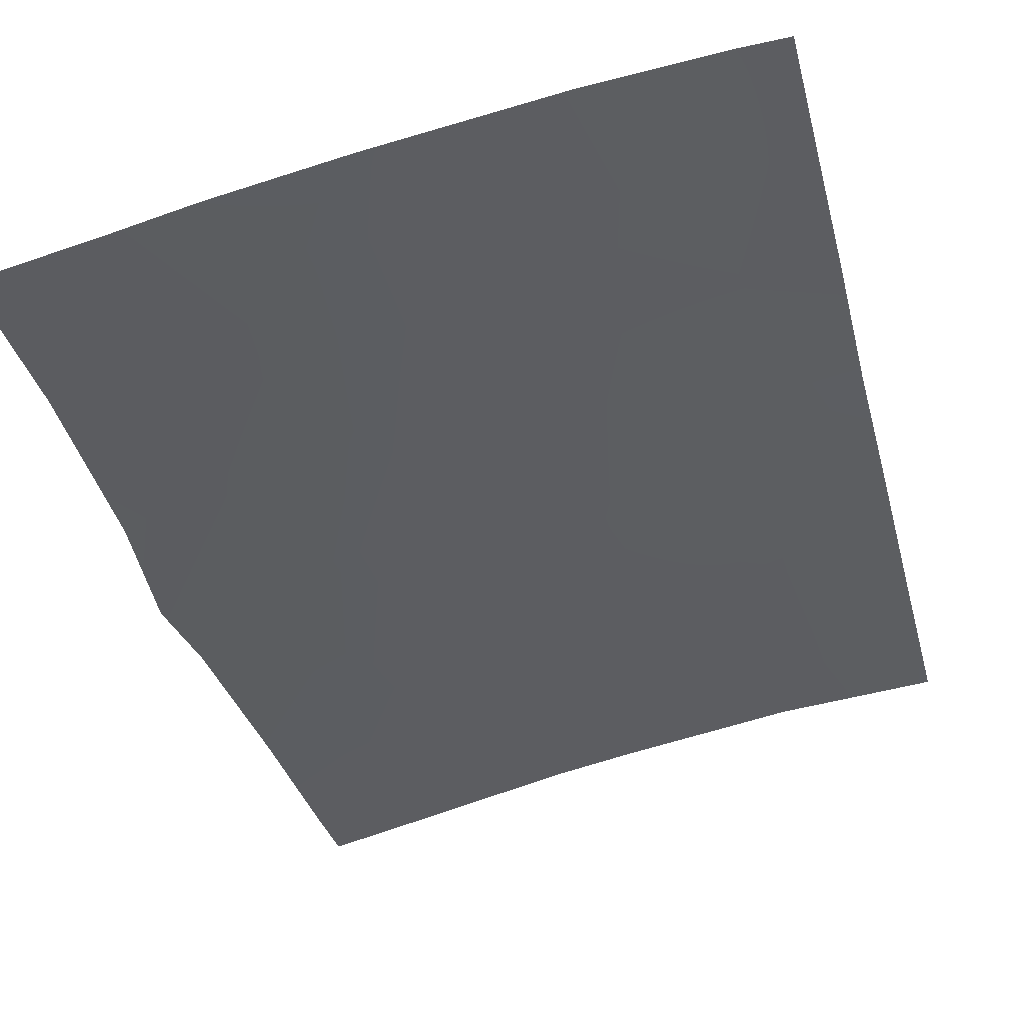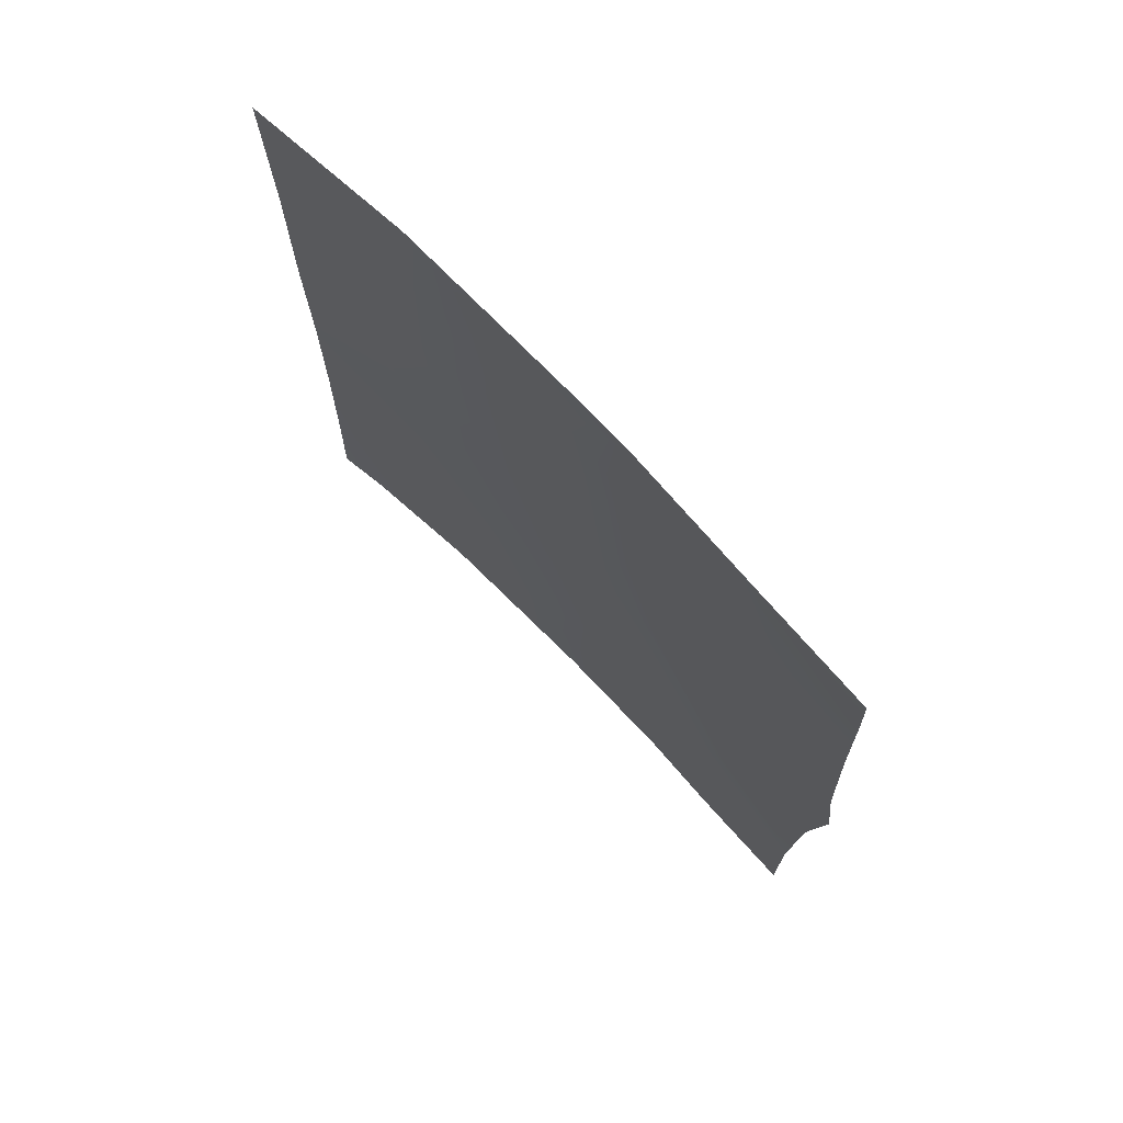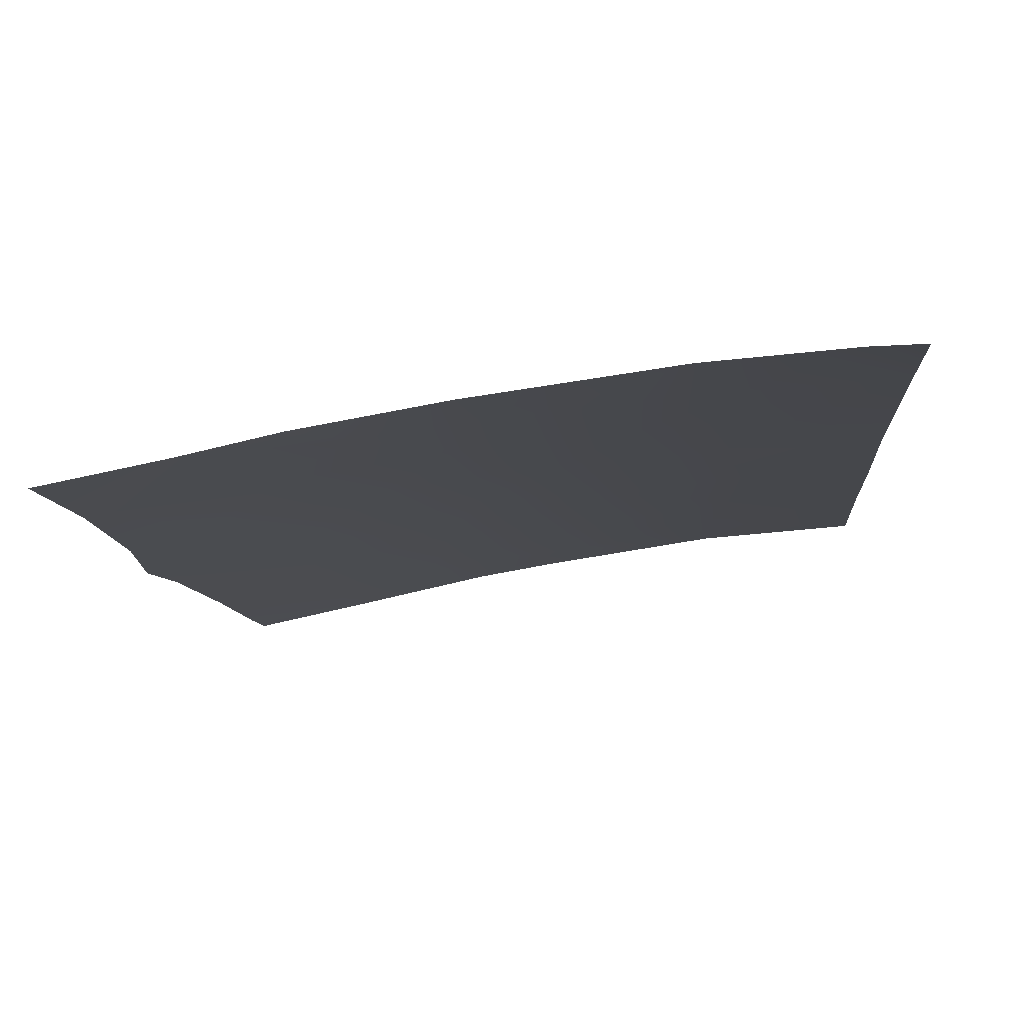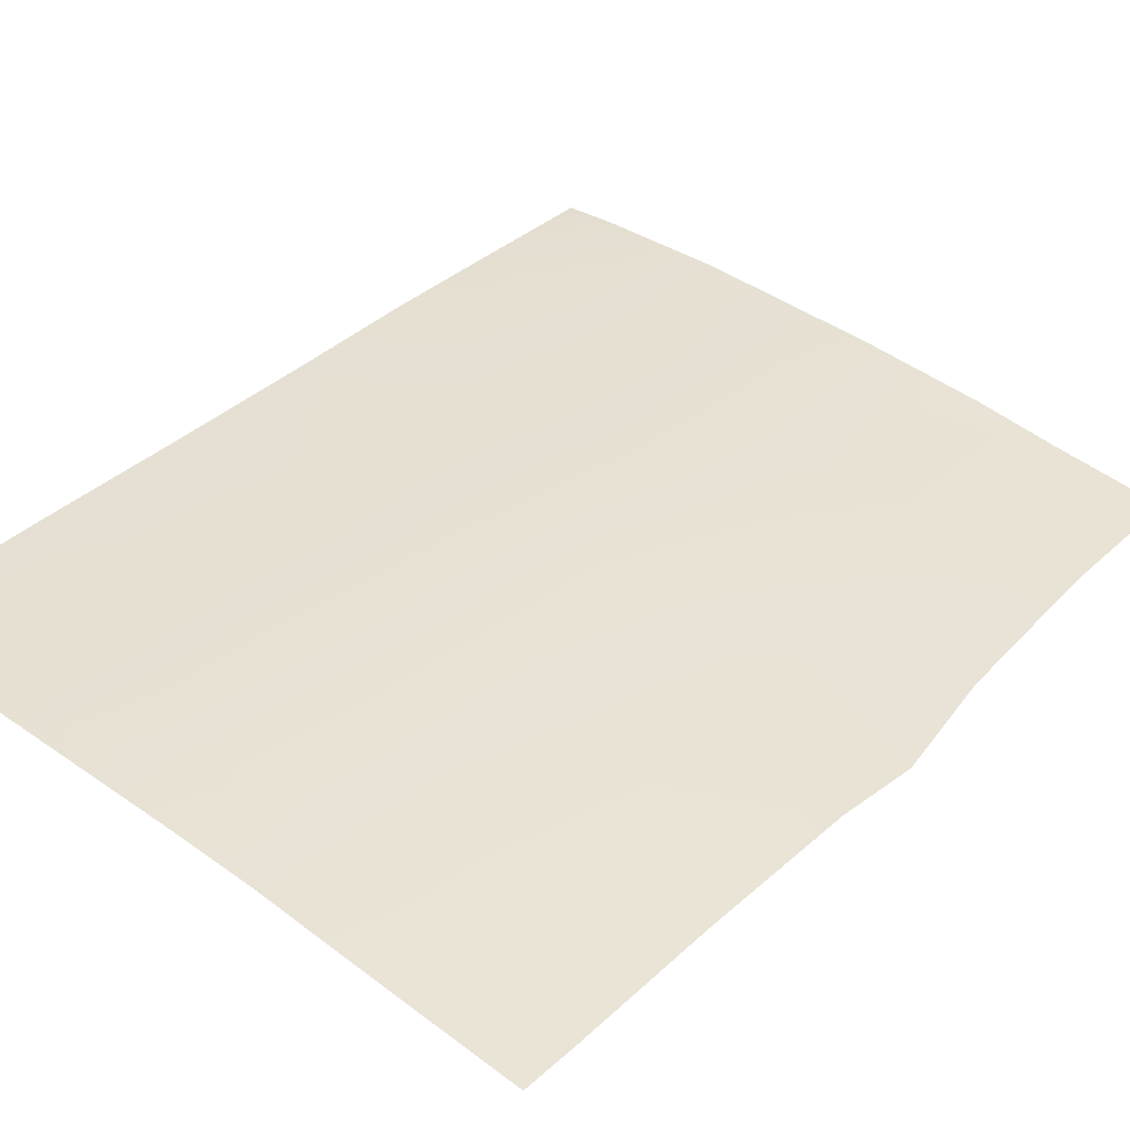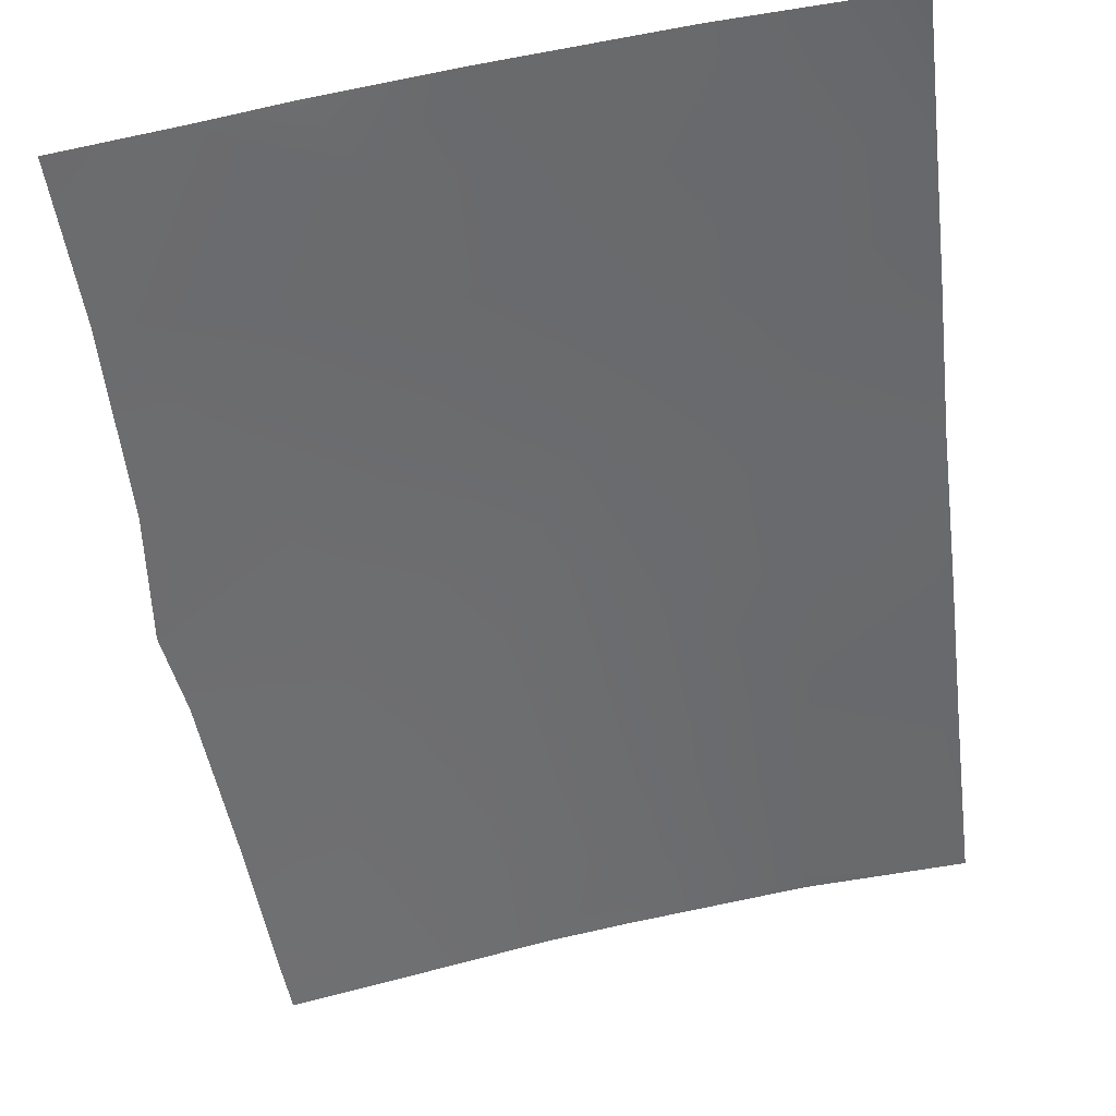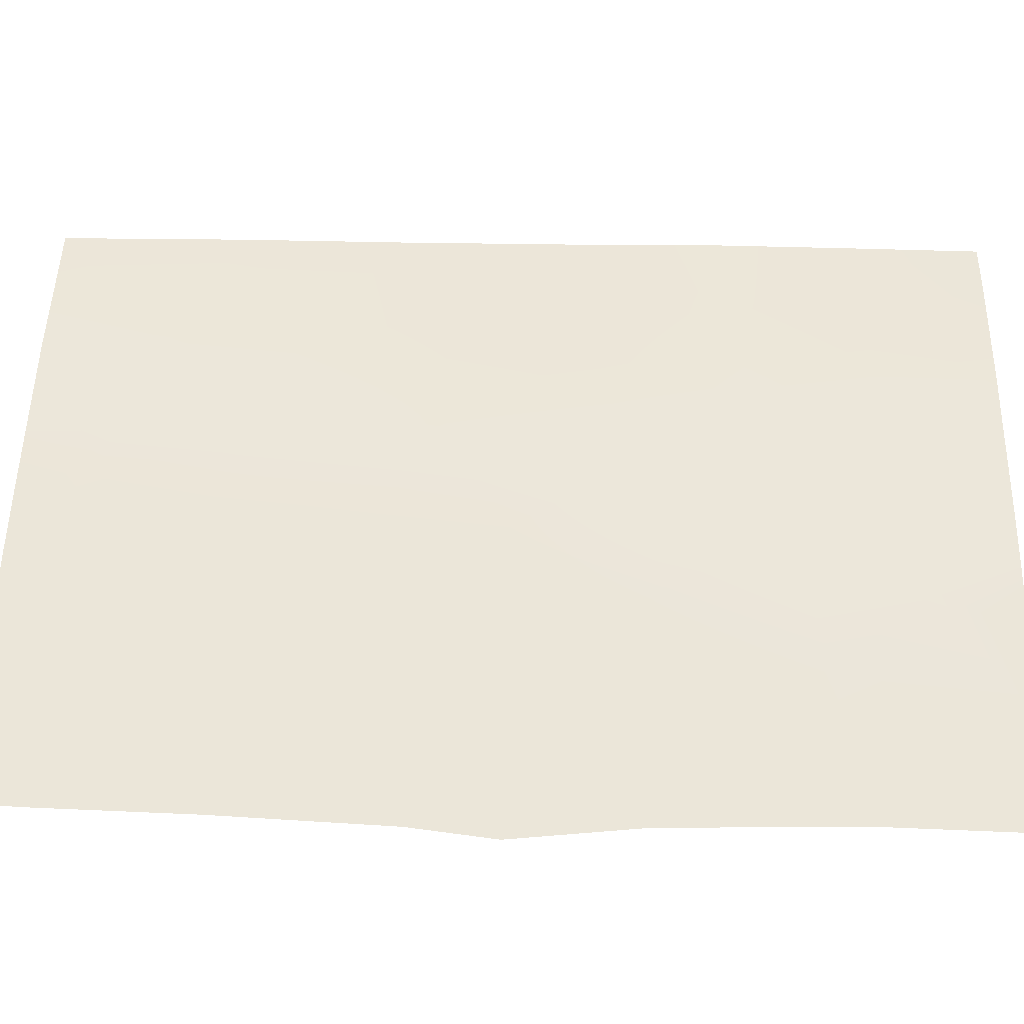
<metadata>
{"format":"obj","ext":"obj","renderer":"f3d","projection":"perspective","resolution":1024,"background":"white","views":[{"elev":-37.6,"azim":14.5,"up":"+Z"},{"elev":75.4,"azim":-143.5,"up":"+Y"},{"elev":-8.9,"azim":4.3,"up":"+Z"},{"elev":33.9,"azim":-142.9,"up":"+Z"},{"elev":-51.9,"azim":7.4,"up":"+Z"},{"elev":43.8,"azim":-88.6,"up":"+Z"}]}
</metadata>
<code>
v -7.909 50 42.61
v -2.646 50 43.3
v -11.12 49.26 41.92
v -11.09 50 41.92
v -4.812 38 43.09
v -3.186 38 43.22
v -2.585 39.69 43.28
v -2.568 38 43.24
v -11.2 47.3 41.94
v -11.25 38 41.96
v -2.599 41.51 43.31
v -5.816 44.94 42.98
v -6.369 42.52 42.92
v -8.212 39.03 42.59
v -11.45 44.01 41.92
v -2.629 43.39 43.31
v -8.757 38 42.48
v -6.881 50 42.79
v -4.661 50 43.14
v -2.629 45.49 43.3
v -4.069 44.85 43.17
v -4.307 39.56 43.13
v -9.828 38 42.24
v -4.353 46.66 43.15
v -3.635 41.37 43.21
v -4.602 43.02 43.12
v -7.401 44 42.76
v -8.278 42.22 42.61
v -11.21 40 41.98
v -9.267 40.31 42.39
v -11.31 45.09 41.94
v -9.753 46.4 42.26
v -5.385 41.02 43.03
v -6.244 39.34 42.92
v -7.328 40.64 42.76
v -11.28 42.41 41.96
v -10.15 42 42.21
v -6.563 49.03 42.86
v -8.374 48.12 42.54
v -2.641 47.63 43.31
v -9.572 50 42.24
v -9.487 44.14 42.35
v -7.108 38 42.77
v -7.932 45.88 42.65
v -6.317 47.33 42.91
v -4.609 48.51 43.13
v -10.04 48.22 42.18
f 3 4 41
f 23 29 30
f 24 46 40
f 35 33 34
f 38 1 18
f 28 35 30
f 43 14 34
f 44 12 27
f 24 21 12
f 15 37 36
f 27 42 44
f 45 39 38
f 20 16 21
f 5 22 6
f 23 10 29
f 25 11 7
f 22 25 7
f 13 12 26
f 26 12 21
f 29 36 37
f 42 31 32
f 31 9 32
f 34 5 43
f 22 34 33
f 35 13 33
f 42 37 15
f 22 5 34
f 40 20 24
f 20 21 24
f 13 28 27
f 27 12 13
f 17 23 14
f 1 39 41
f 35 14 30
f 37 28 30
f 37 42 28
f 28 42 27
f 28 13 35
f 43 17 14
f 34 14 35
f 33 25 22
f 18 19 38
f 46 38 19
f 44 45 12
f 13 26 33
f 25 16 11
f 33 26 25
f 26 16 25
f 16 26 21
f 45 38 46
f 42 15 31
f 14 23 30
f 44 42 32
f 9 3 47
f 47 39 32
f 38 39 1
f 46 19 2
f 40 46 2
f 7 6 22
f 8 6 7
f 41 39 47
f 39 45 44
f 47 3 41
f 9 47 32
f 32 39 44
f 45 46 24
f 45 24 12
f 37 30 29

</code>
